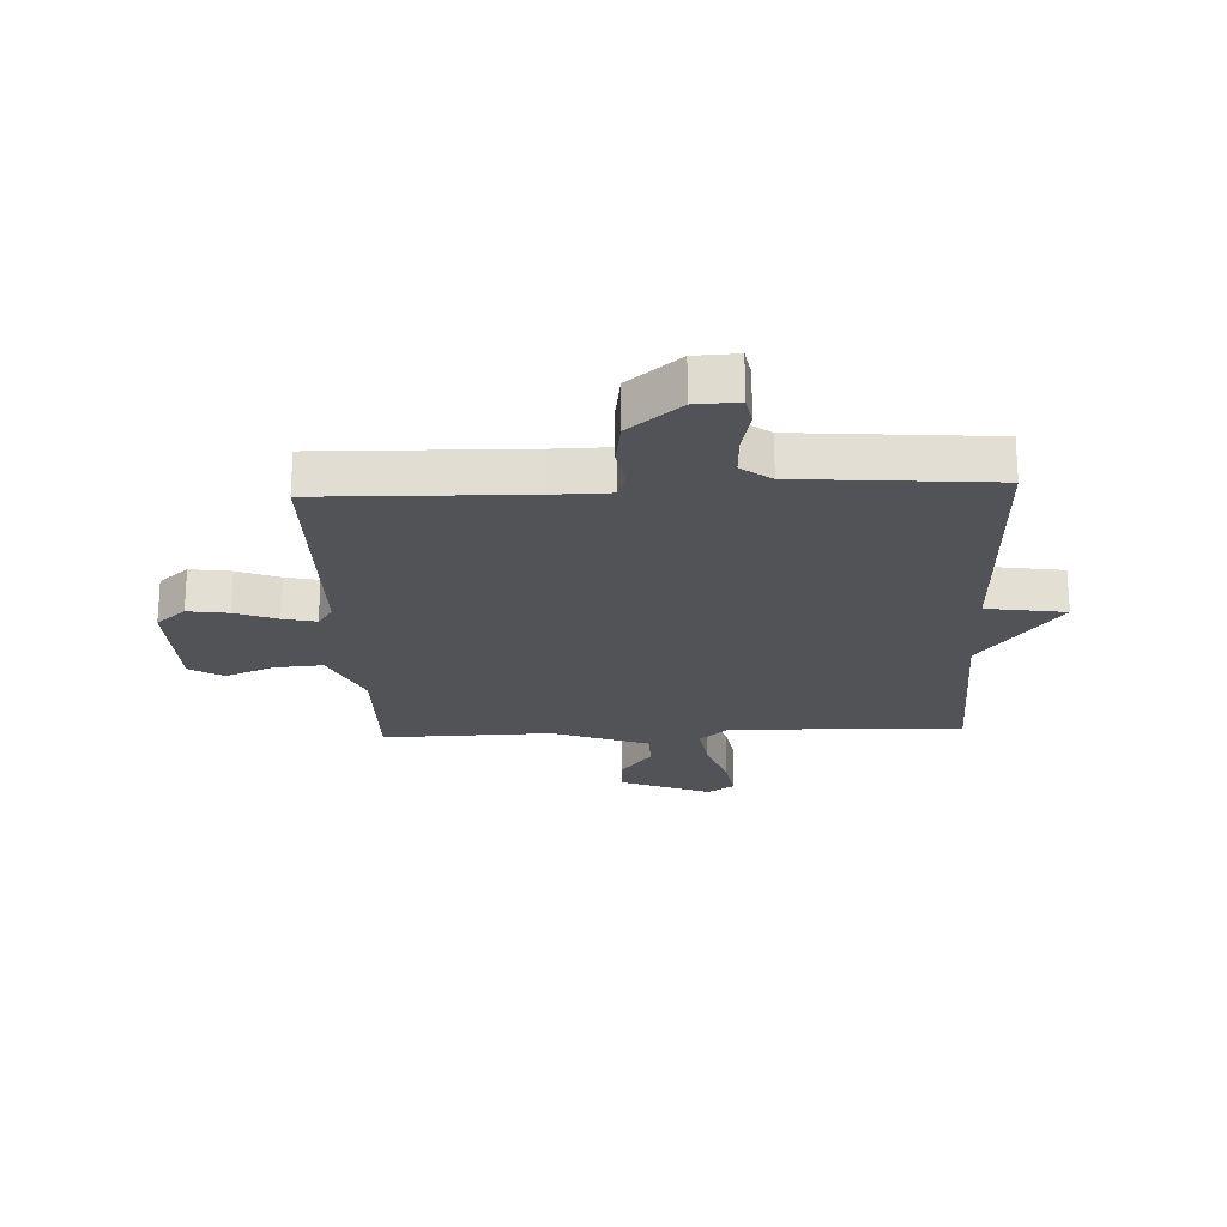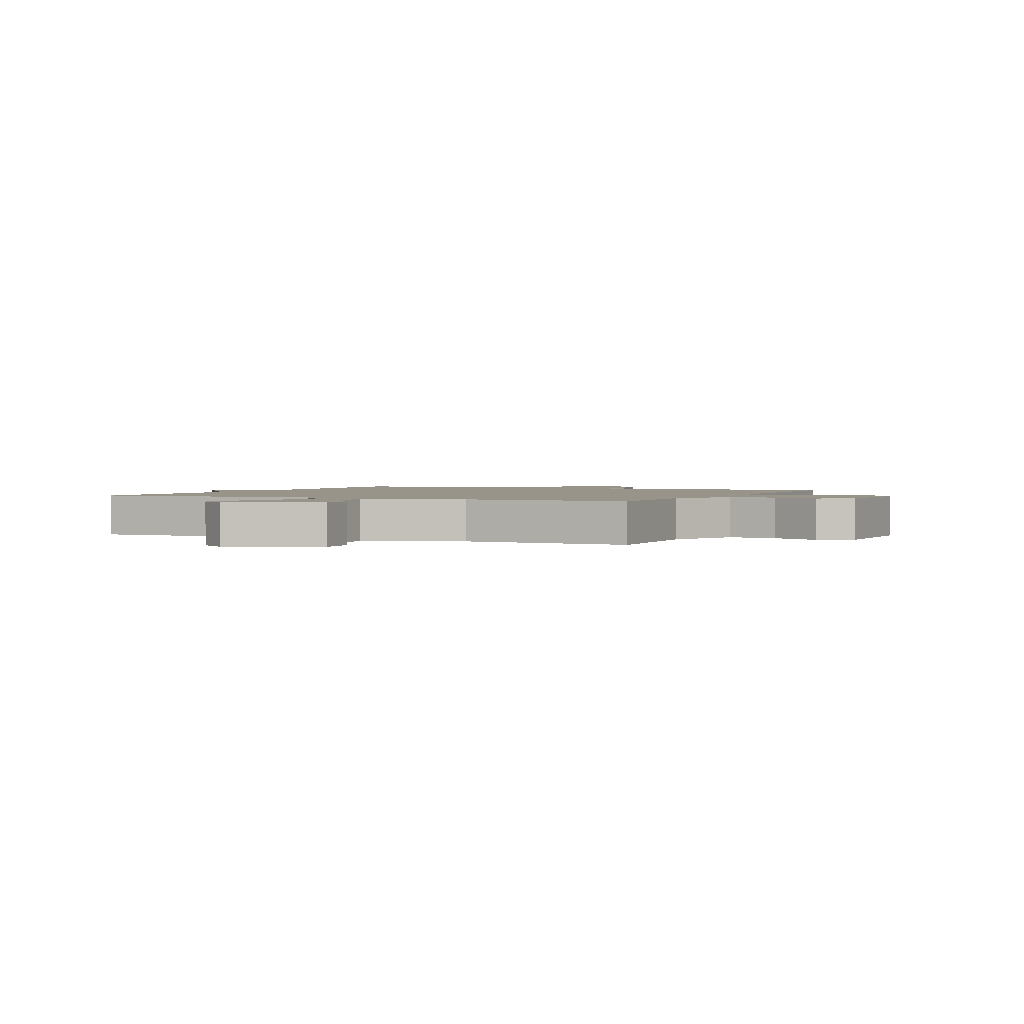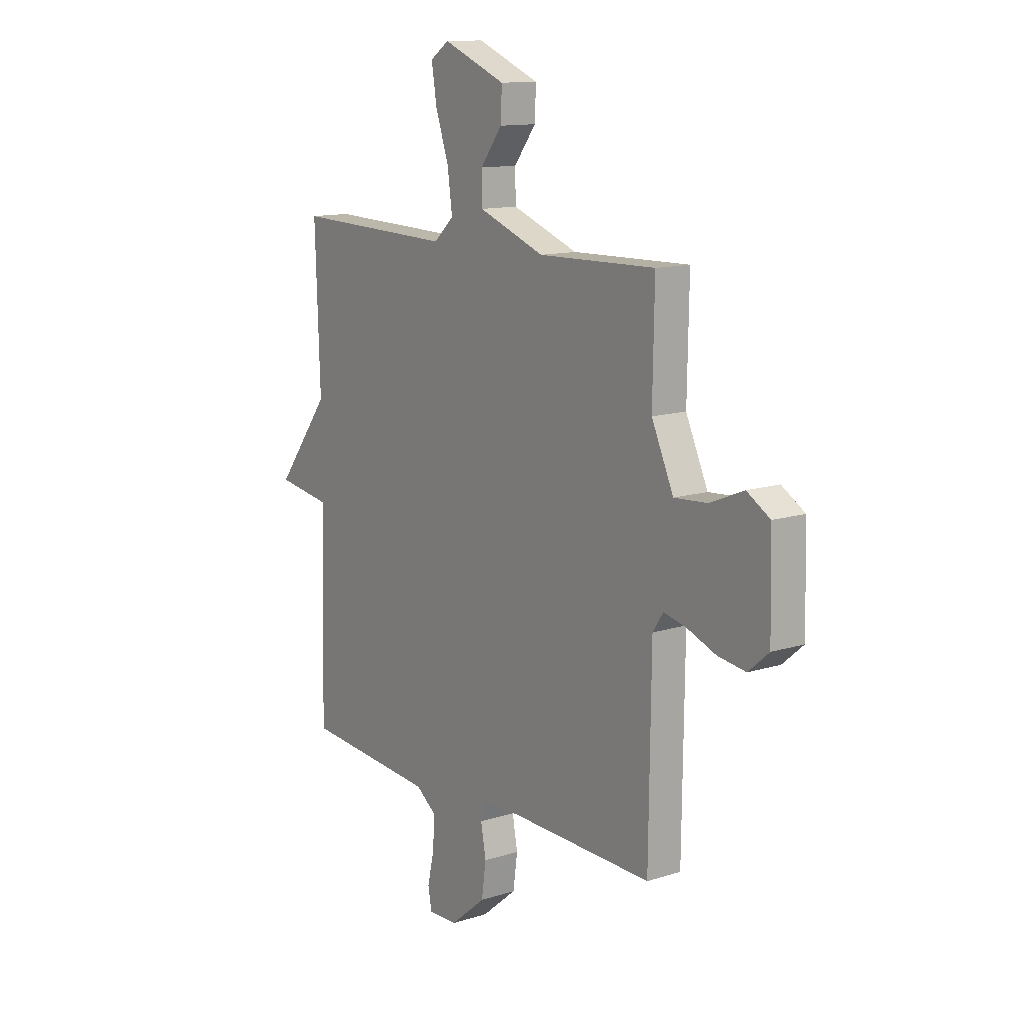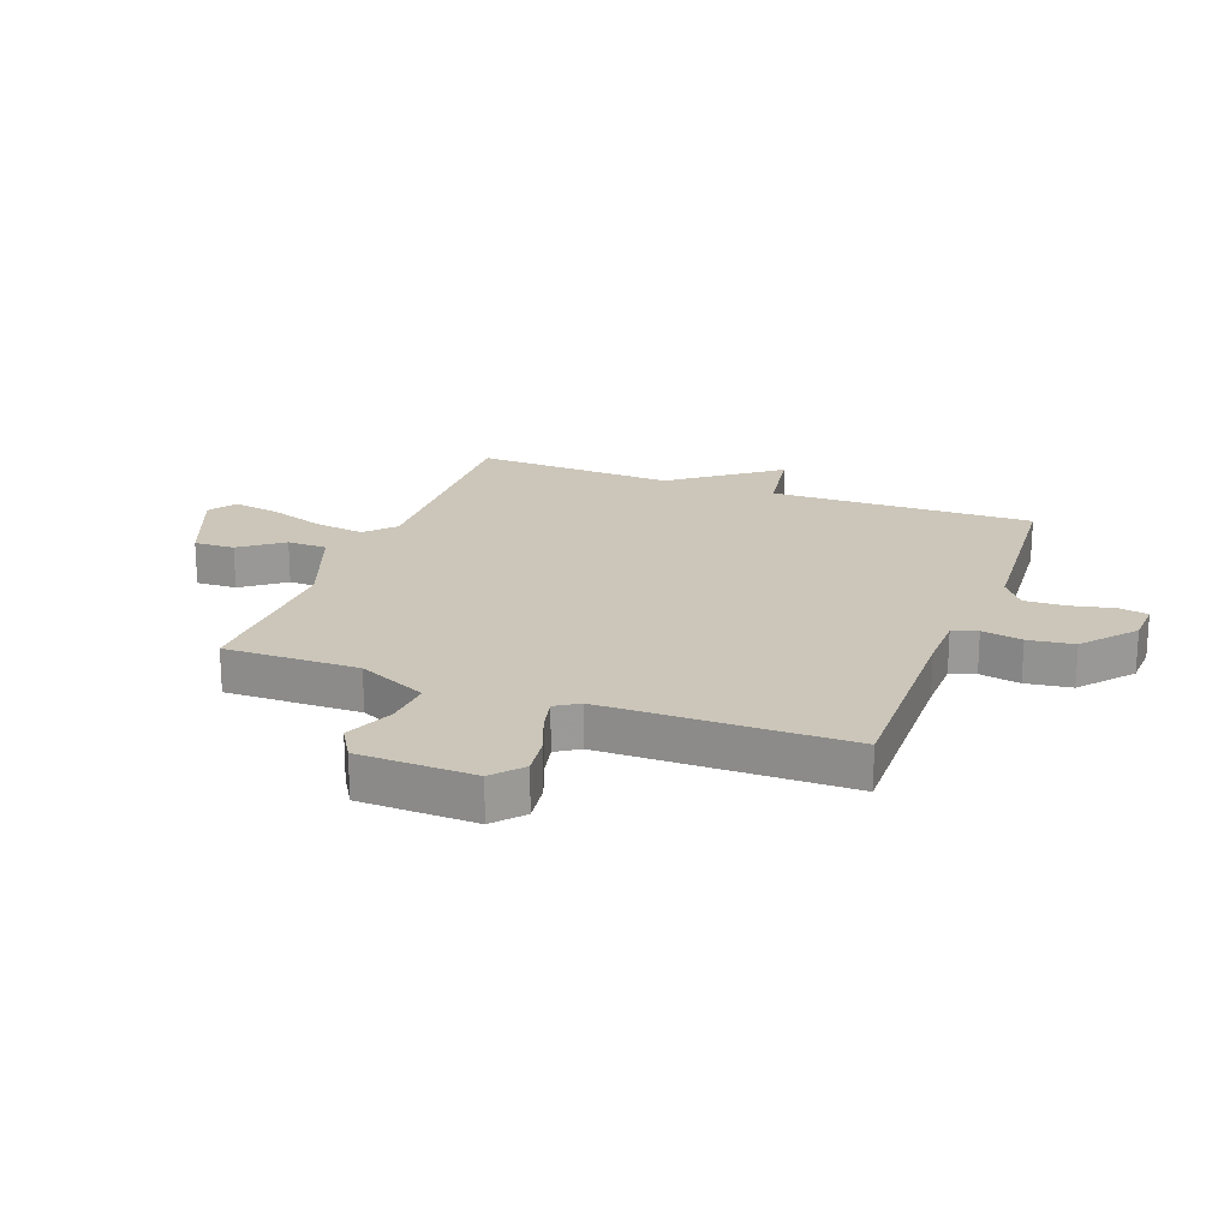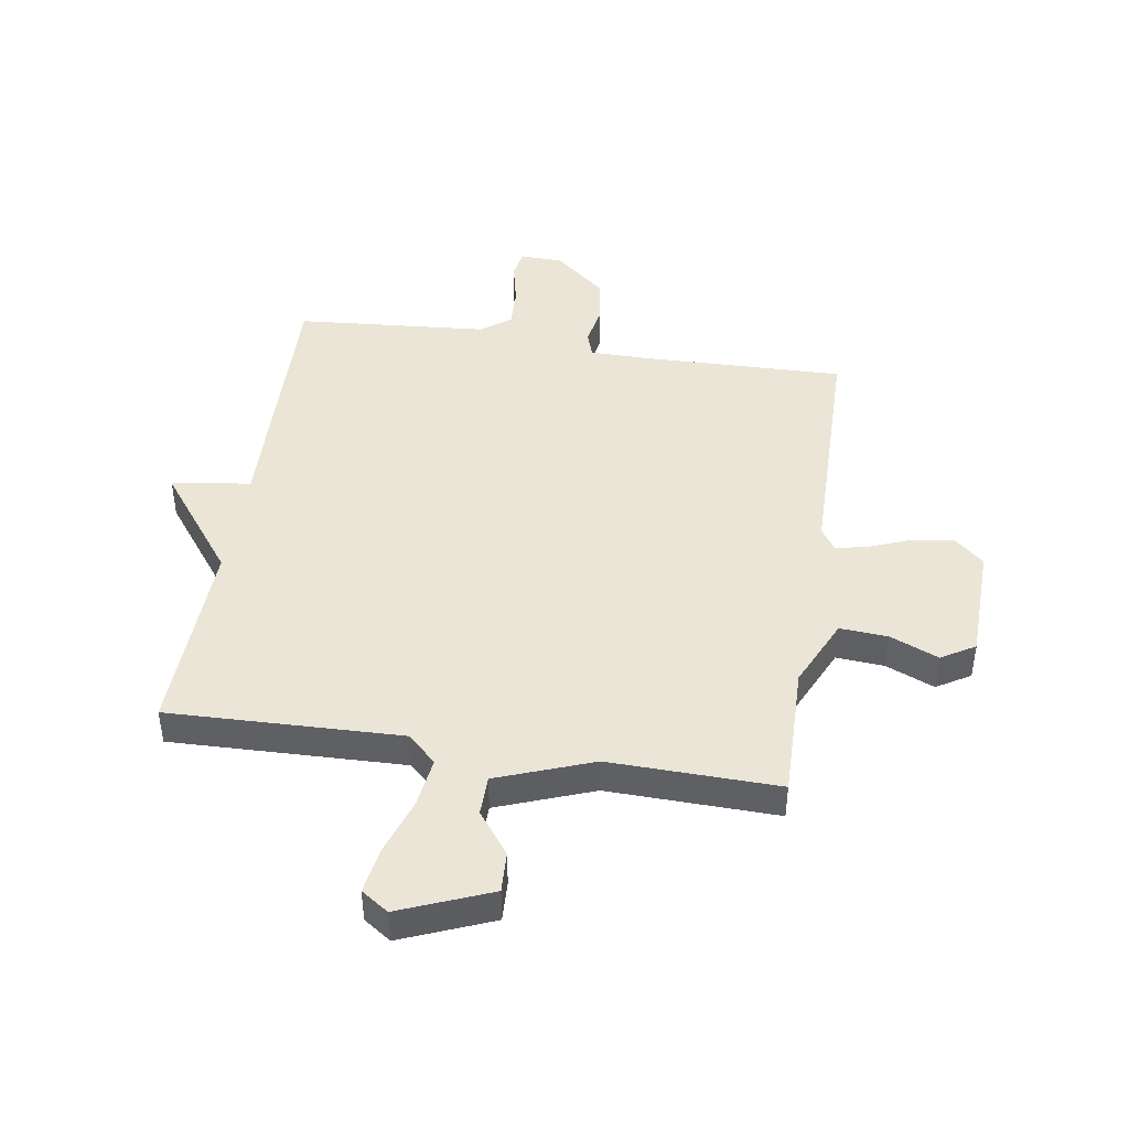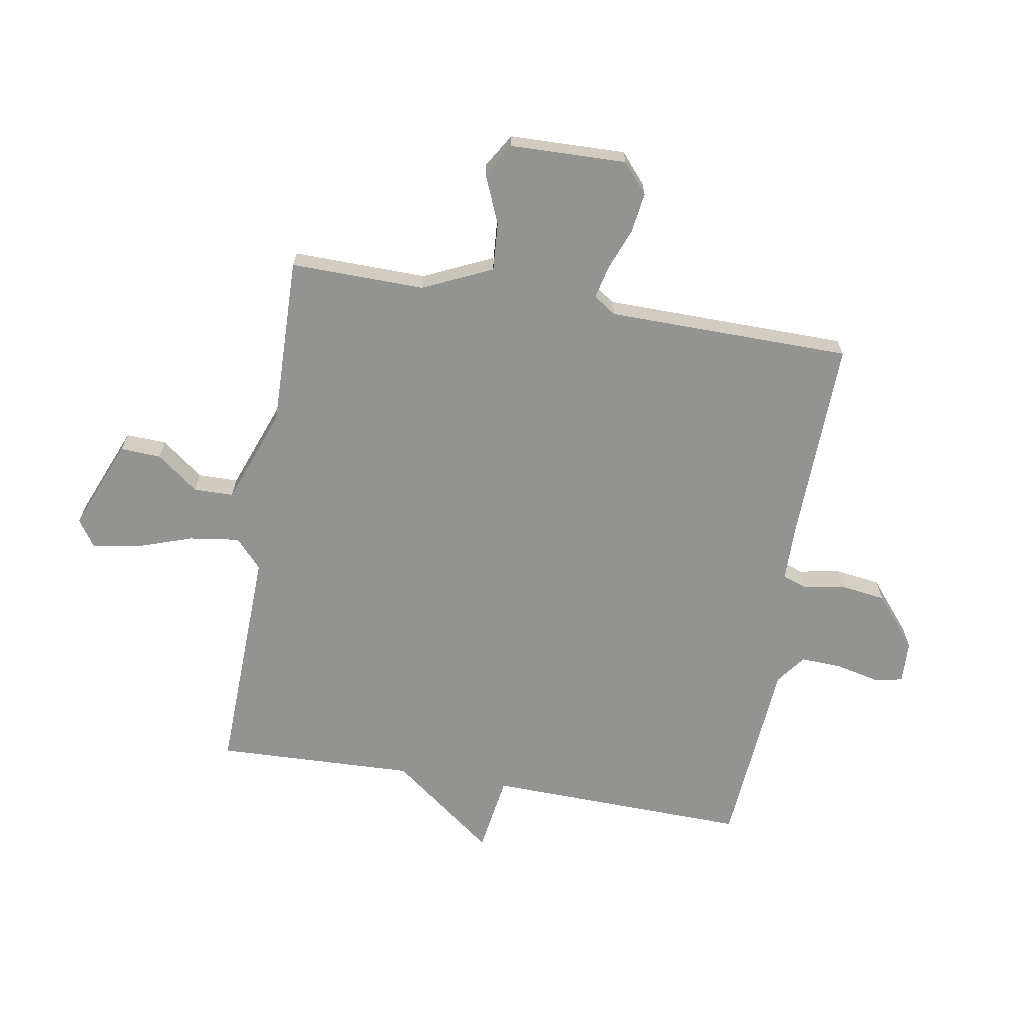
<metadata>
{"format":"obj","ext":"obj","renderer":"f3d","projection":"perspective","resolution":1024,"background":"white","views":[{"elev":-22.1,"azim":-177.3,"up":"+Y"},{"elev":1.7,"azim":25.0,"up":"+Y"},{"elev":12.7,"azim":53.9,"up":"+Z"},{"elev":20.9,"azim":110.7,"up":"+Y"},{"elev":44.4,"azim":8.9,"up":"+Y"},{"elev":-66.6,"azim":80.4,"up":"+Y"}]}
</metadata>
<code>
v 0.5 0.07 -0.5
v 0.146 0.07 -0.491
v 0.048 0.07 -0.492
v 0.033 0.07 -0.535
v 0.046 0.07 -0.605
v 0.035 0.07 -0.684
v -0.054 0.07 -0.758
v -0.128 0.07 -0.761
v -0.137 0.07 -0.711
v -0.12 0.07 -0.636
v -0.117 0.07 -0.565
v -0.168 0.07 -0.527
v -0.5 0.07 -0.5
v -0.488 0.07 -0.045
v -0.624 0.07 -0.024
v -0.488 0.07 0.155
v -0.5 0.07 0.5
v -0.098 0.07 0.488
v -0.048 0.07 0.534
v -0.06 0.07 0.621
v -0.093 0.07 0.718
v -0.106 0.07 0.798
v -0.059 0.07 0.83
v 0.098 0.07 0.766
v 0.095 0.07 0.696
v 0.04 0.07 0.624
v 0.041 0.07 0.555
v 0.207 0.07 0.493
v 0.5 0.07 0.5
v 0.496 0.07 0.268
v 0.551 0.07 0.148
v 0.634 0.07 0.154
v 0.718 0.07 0.189
v 0.776 0.07 0.154
v 0.781 0.07 -0.047
v 0.73 0.07 -0.091
v 0.66 0.07 -0.081
v 0.588 0.07 -0.053
v 0.531 0.07 -0.04
v 0.505 0.07 -0.079
v 0.5 0 -0.5
v 0.146 0 -0.491
v 0.048 0 -0.492
v 0.033 0 -0.535
v 0.046 0 -0.605
v 0.035 0 -0.684
v -0.054 0 -0.758
v -0.128 0 -0.761
v -0.137 0 -0.711
v -0.12 0 -0.636
v -0.117 0 -0.565
v -0.168 0 -0.527
v -0.5 0 -0.5
v -0.488 0 -0.045
v -0.624 0 -0.024
v -0.488 0 0.155
v -0.5 0 0.5
v -0.098 0 0.488
v -0.048 0 0.534
v -0.06 0 0.621
v -0.093 0 0.718
v -0.106 0 0.798
v -0.059 0 0.83
v 0.098 0 0.766
v 0.095 0 0.696
v 0.04 0 0.624
v 0.041 0 0.555
v 0.207 0 0.493
v 0.5 0 0.5
v 0.496 0 0.268
v 0.551 0 0.148
v 0.634 0 0.154
v 0.718 0 0.189
v 0.776 0 0.154
v 0.781 0 -0.047
v 0.73 0 -0.091
v 0.66 0 -0.081
v 0.588 0 -0.053
v 0.531 0 -0.04
v 0.505 0 -0.079
f 36 37 38
f 35 36 38
f 34 35 38
f 33 34 38
f 32 33 38
f 31 32 38 39
f 30 31 39 40
f 28 29 30
f 40 1 2
f 30 40 2
f 28 30 2
f 27 28 2
f 24 25 26
f 23 24 26
f 22 23 26
f 21 22 26
f 20 21 26
f 19 20 26 27
f 16 17 18
f 14 15 16 18
f 18 19 27
f 14 18 27
f 13 14 27
f 12 13 27
f 8 9 10
f 7 8 10
f 6 7 10
f 5 6 10
f 4 5 10
f 3 4 10 11
f 27 2 3
f 3 11 12 27
f 78 77 76
f 78 76 75
f 78 75 74
f 78 74 73
f 78 73 72
f 79 78 72 71
f 80 79 71 70
f 70 69 68
f 42 41 80
f 42 80 70
f 42 70 68
f 42 68 67
f 66 65 64
f 66 64 63
f 66 63 62
f 66 62 61
f 66 61 60
f 67 66 60 59
f 58 57 56
f 58 56 55 54
f 67 59 58
f 67 58 54
f 67 54 53
f 67 53 52
f 50 49 48
f 50 48 47
f 50 47 46
f 50 46 45
f 50 45 44
f 51 50 44 43
f 43 42 67
f 67 52 51 43
f 1 41 42 2
f 2 42 43 3
f 3 43 44 4
f 4 44 45 5
f 5 45 46 6
f 6 46 47 7
f 7 47 48 8
f 8 48 49 9
f 9 49 50 10
f 10 50 51 11
f 11 51 52 12
f 12 52 53 13
f 13 53 54 14
f 14 54 55 15
f 15 55 56 16
f 16 56 57 17
f 17 57 58 18
f 18 58 59 19
f 19 59 60 20
f 20 60 61 21
f 21 61 62 22
f 22 62 63 23
f 23 63 64 24
f 24 64 65 25
f 25 65 66 26
f 26 66 67 27
f 27 67 68 28
f 28 68 69 29
f 29 69 70 30
f 30 70 71 31
f 31 71 72 32
f 32 72 73 33
f 33 73 74 34
f 34 74 75 35
f 35 75 76 36
f 36 76 77 37
f 37 77 78 38
f 38 78 79 39
f 39 79 80 40
f 40 80 41 1

</code>
